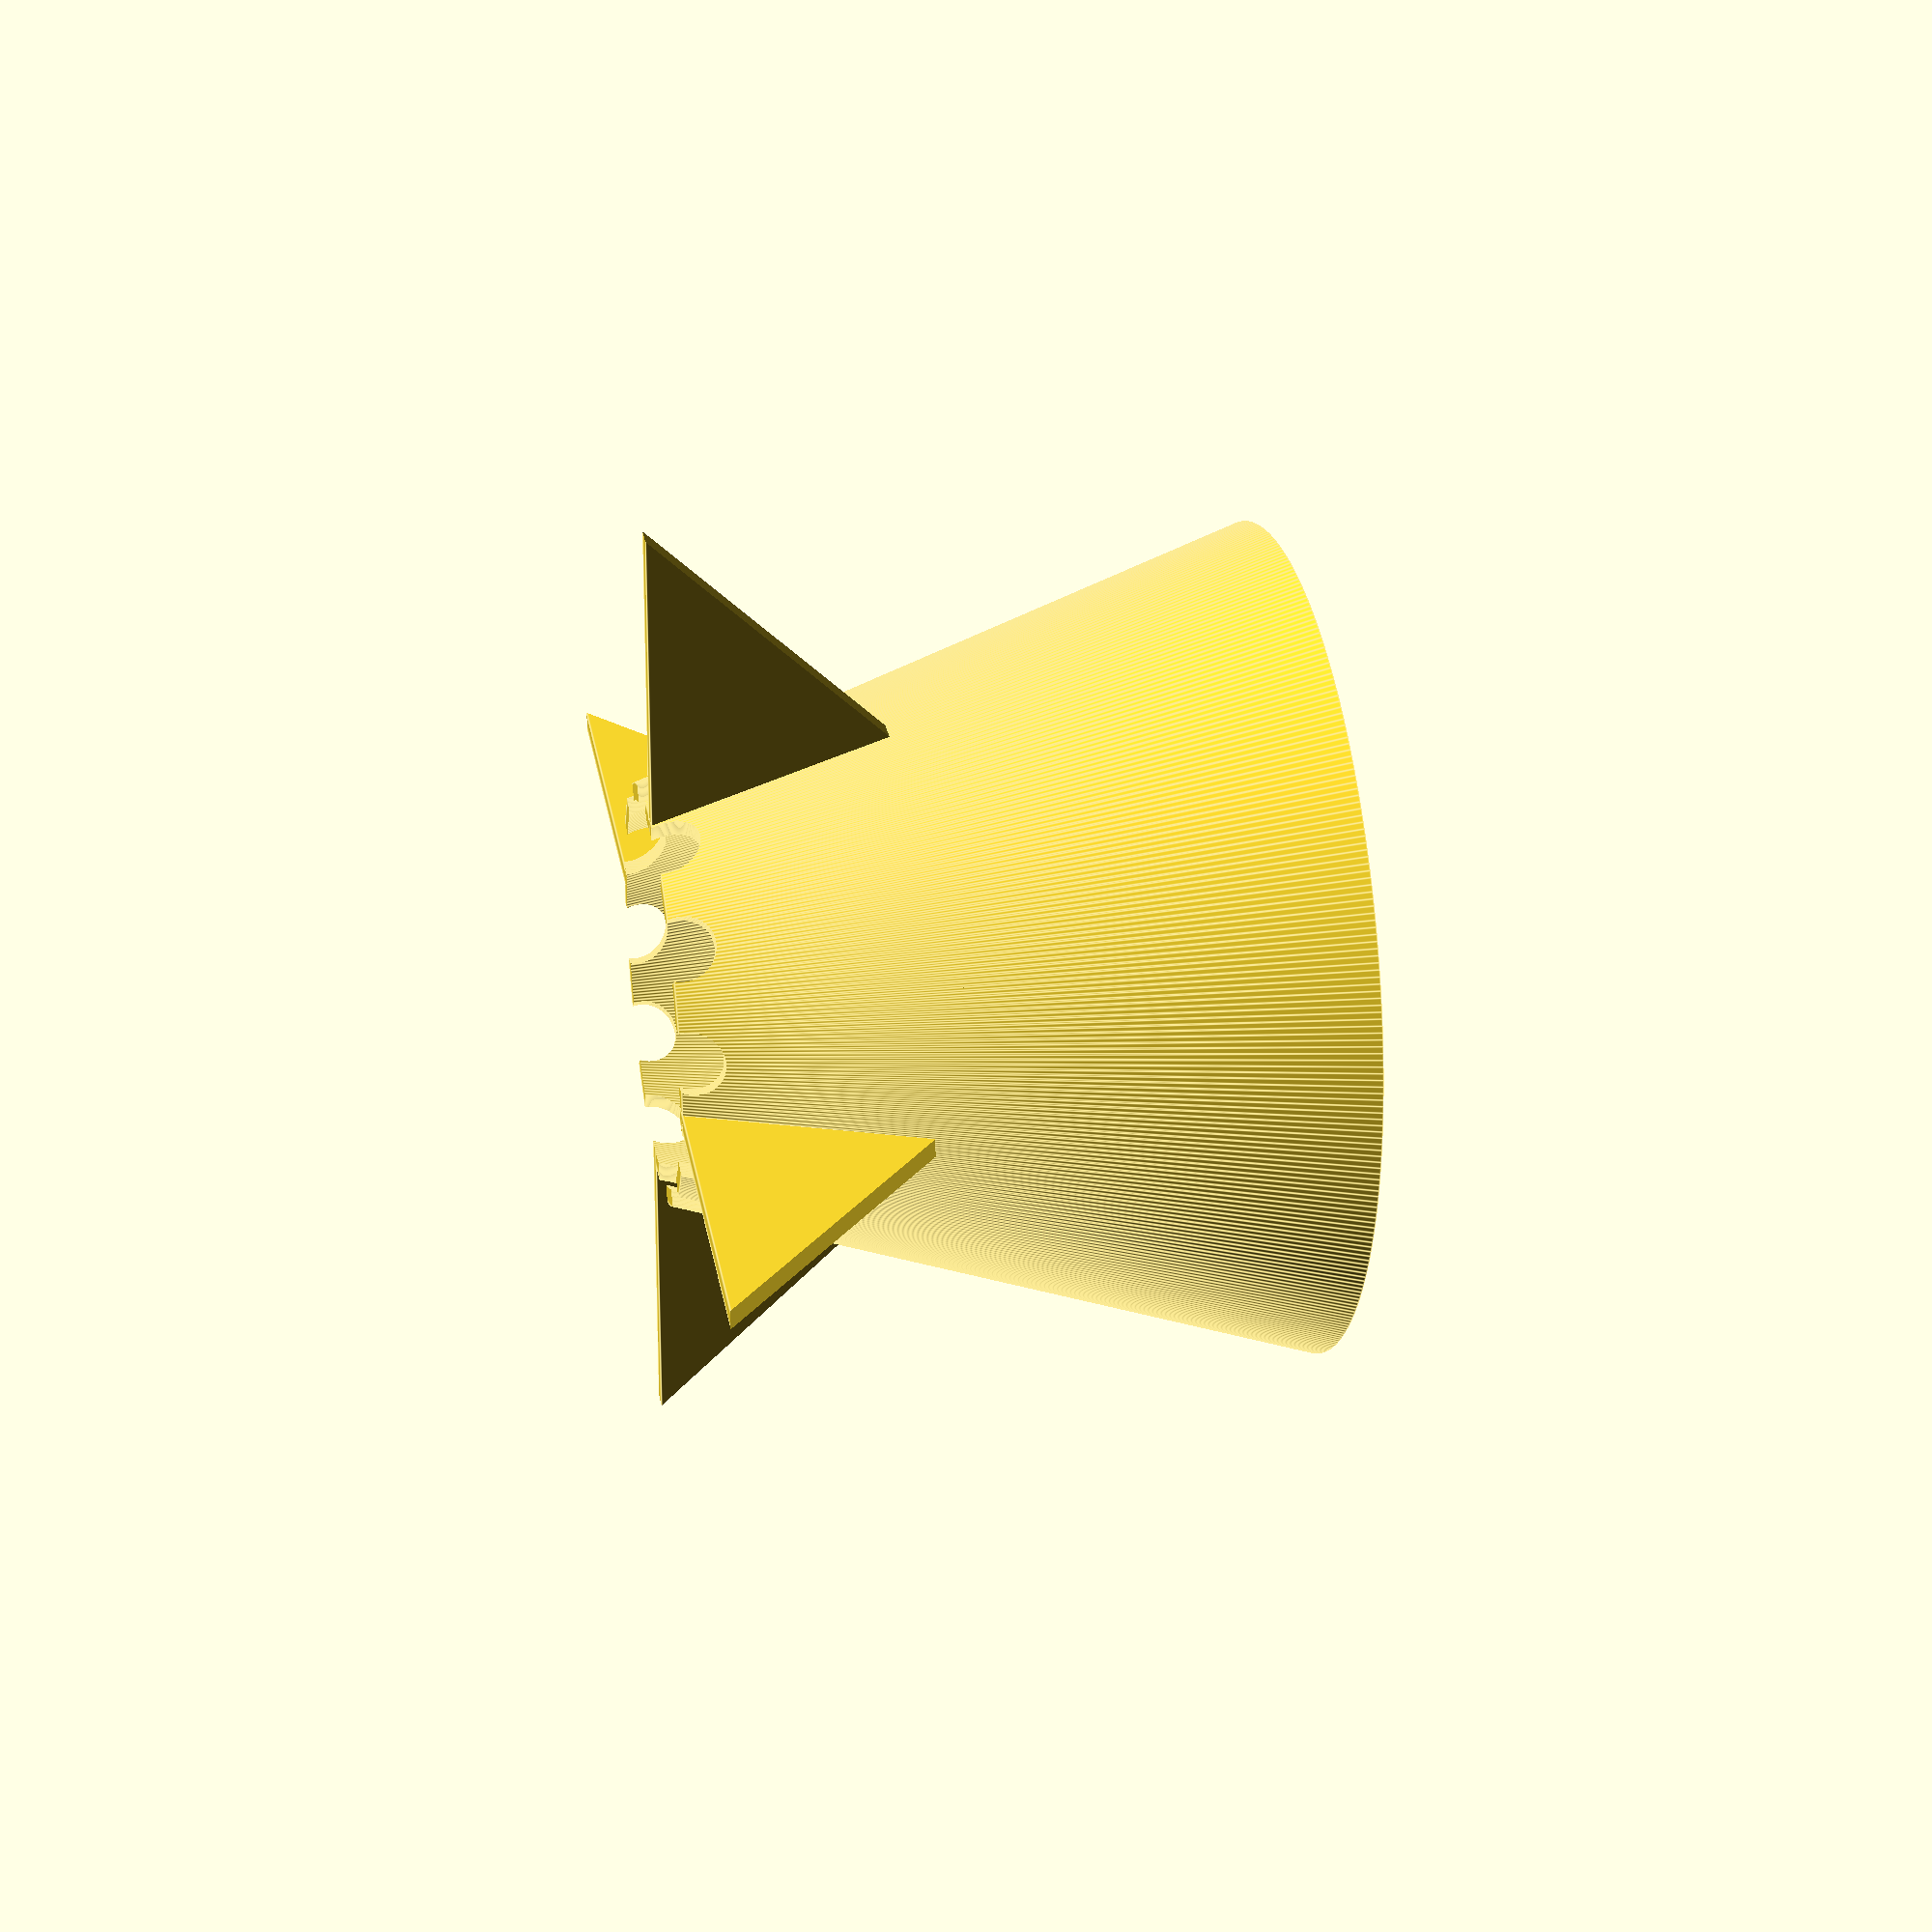
<openscad>
$fn=400;
rayon_haut=40;
rayon_bas=20;
epaisseur=2;
hauteur=60;
difference(){
    union(){
        cylinder(h=hauteur,r2=rayon_haut,r1=rayon_bas);
        for(i=[0:90:359]){
            rotate([0,0,i]) difference(){ 
                cube([rayon_haut*1.5,epaisseur,hauteur/2]);
                translate([rayon_haut*1.5,0,rayon_haut*1.5]) rotate([0,45,0]) cube([100,100,100], center=true);
            }
        }
    }
    union(){
        translate([0,0,-1])cylinder(h=hauteur+2,r2=rayon_haut-epaisseur,r1=rayon_bas-epaisseur);
        for(i = [15:30:179]){
            rotate([0,0,i]) translate([0,50,1]) rotate([90,0,0]) cylinder(h=100,r=3);
        }
    }
}
</openscad>
<views>
elev=151.7 azim=174.7 roll=280.9 proj=p view=edges
</views>
